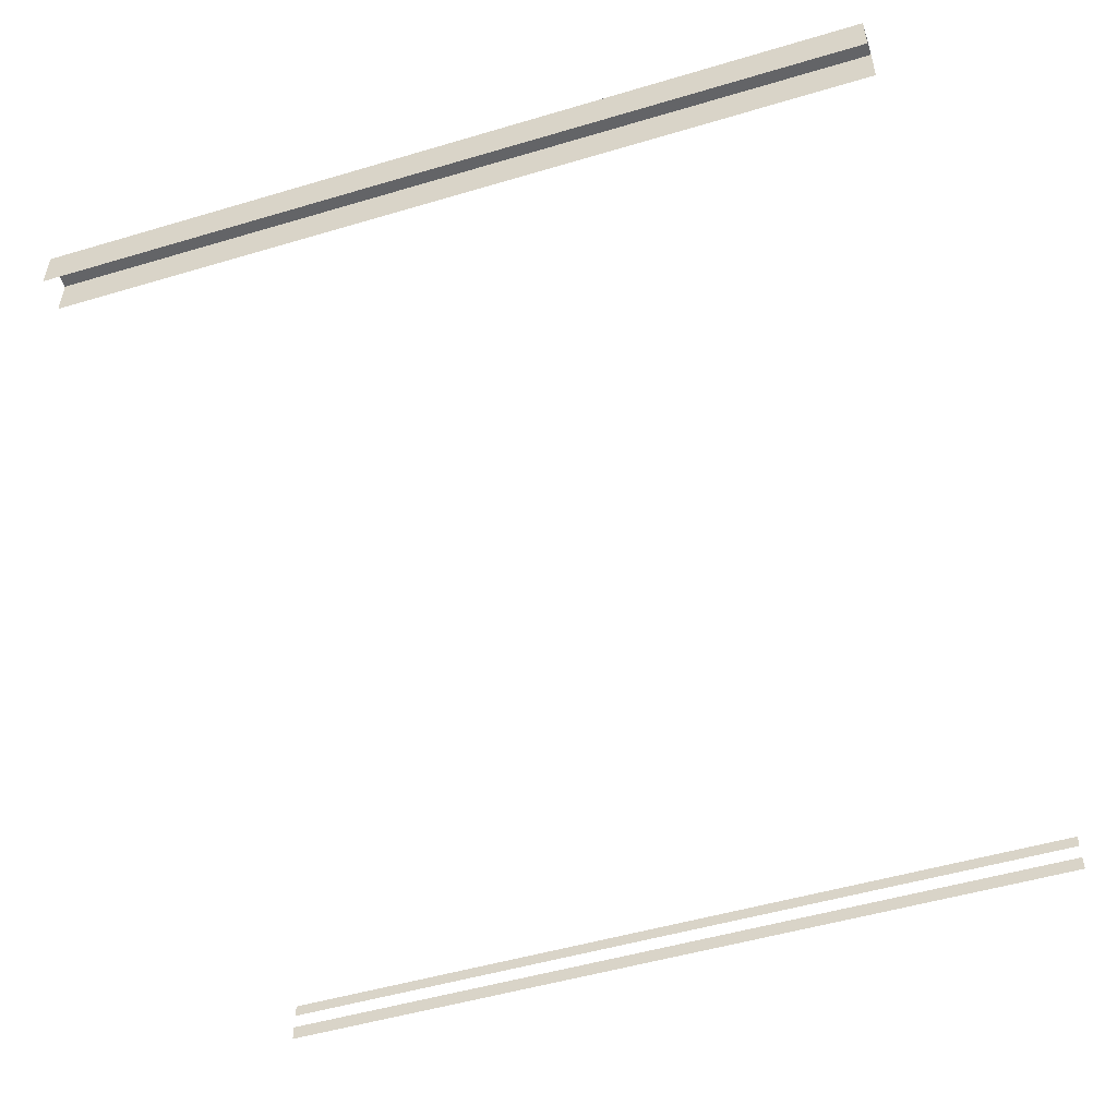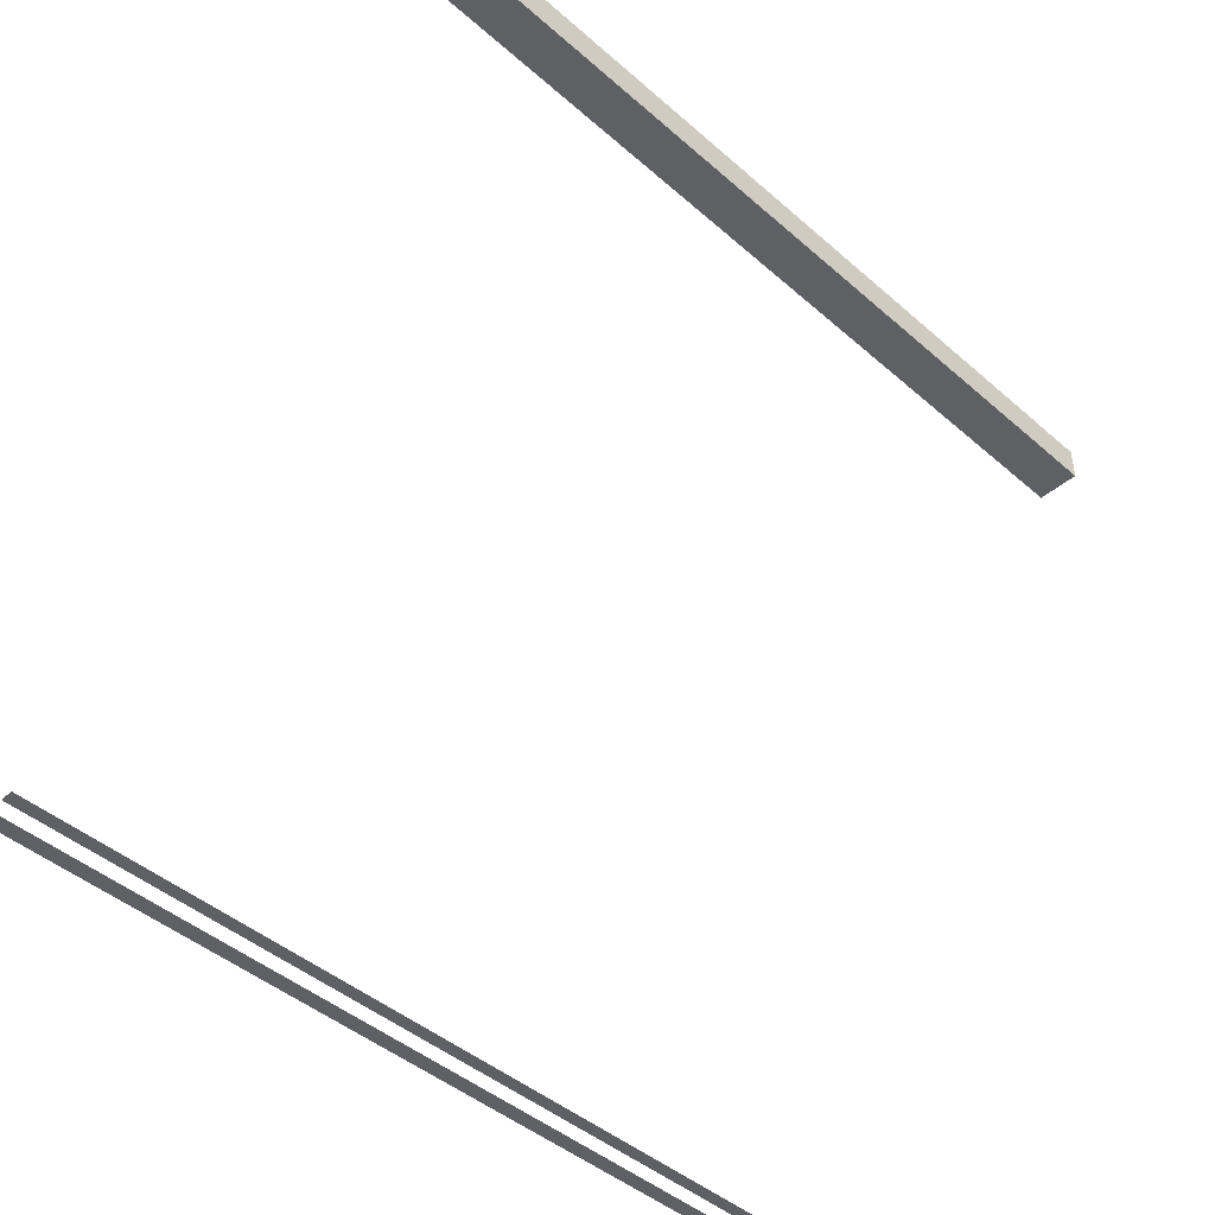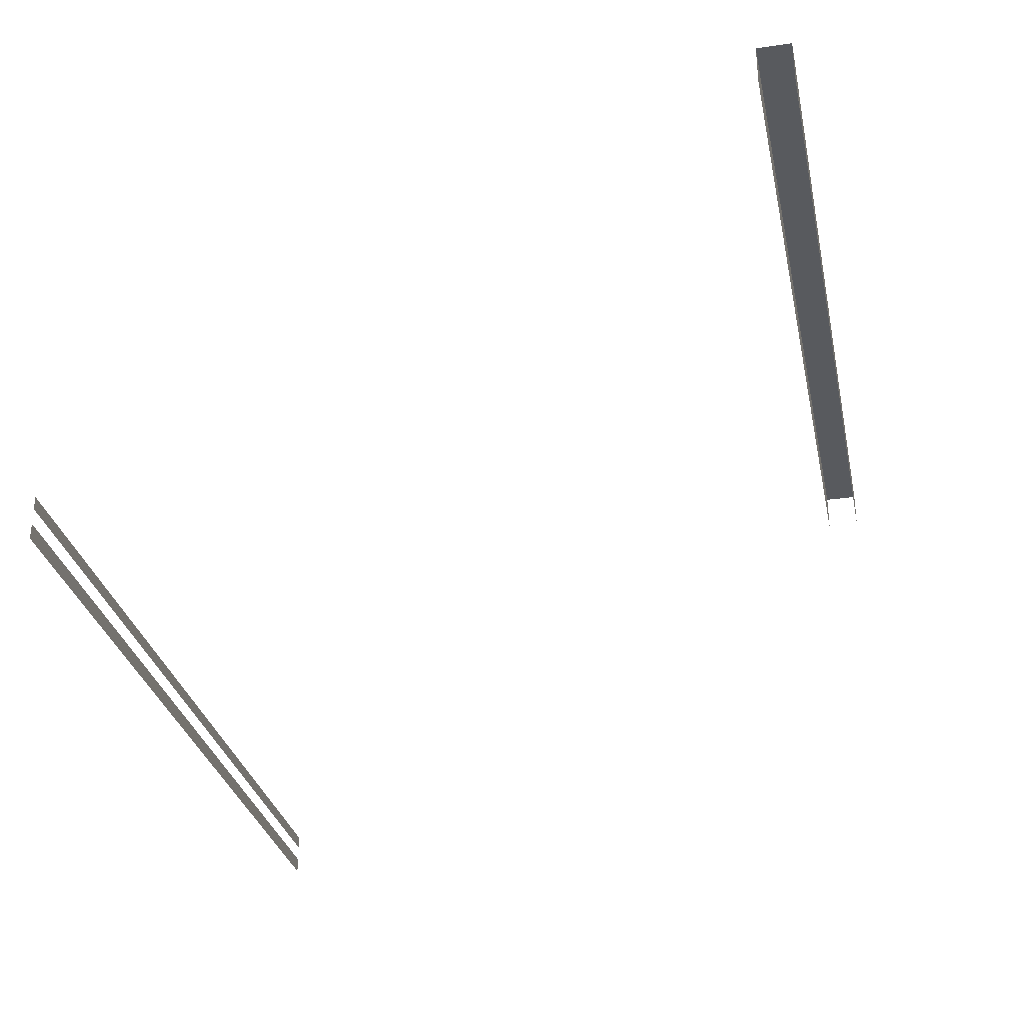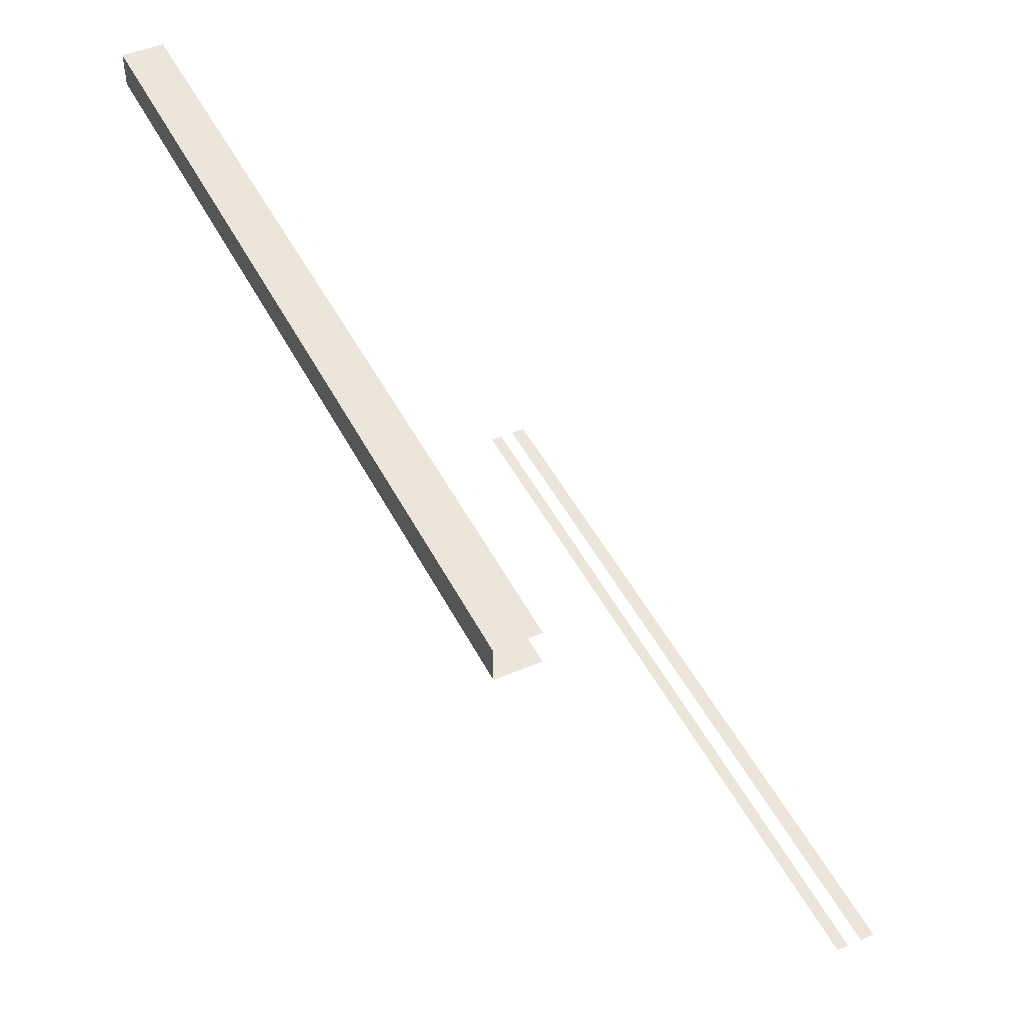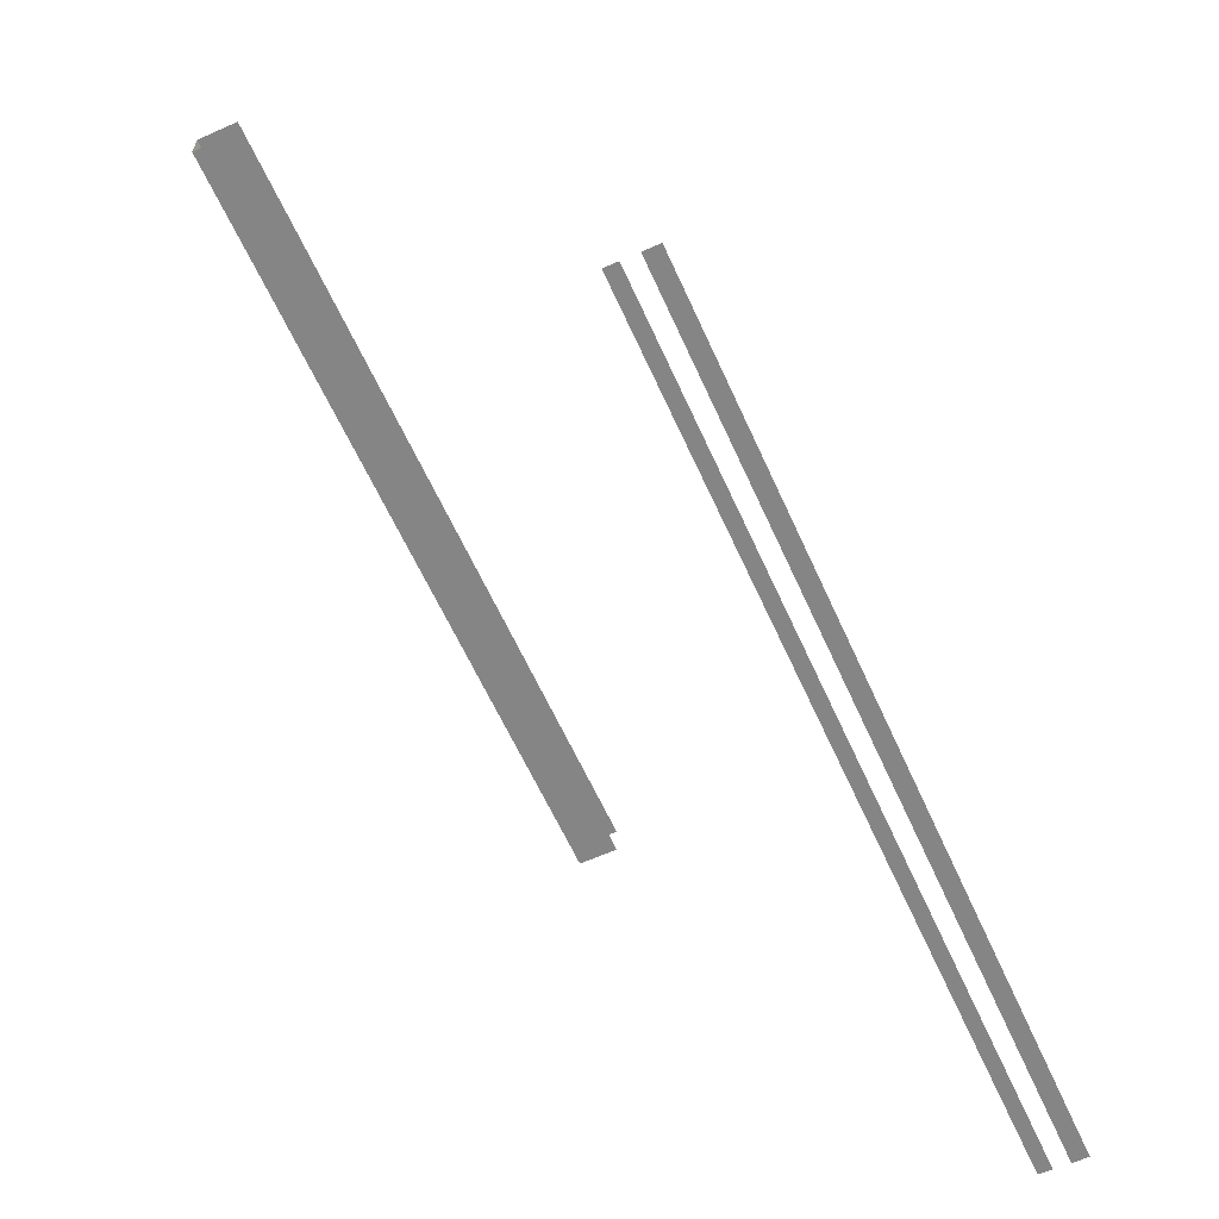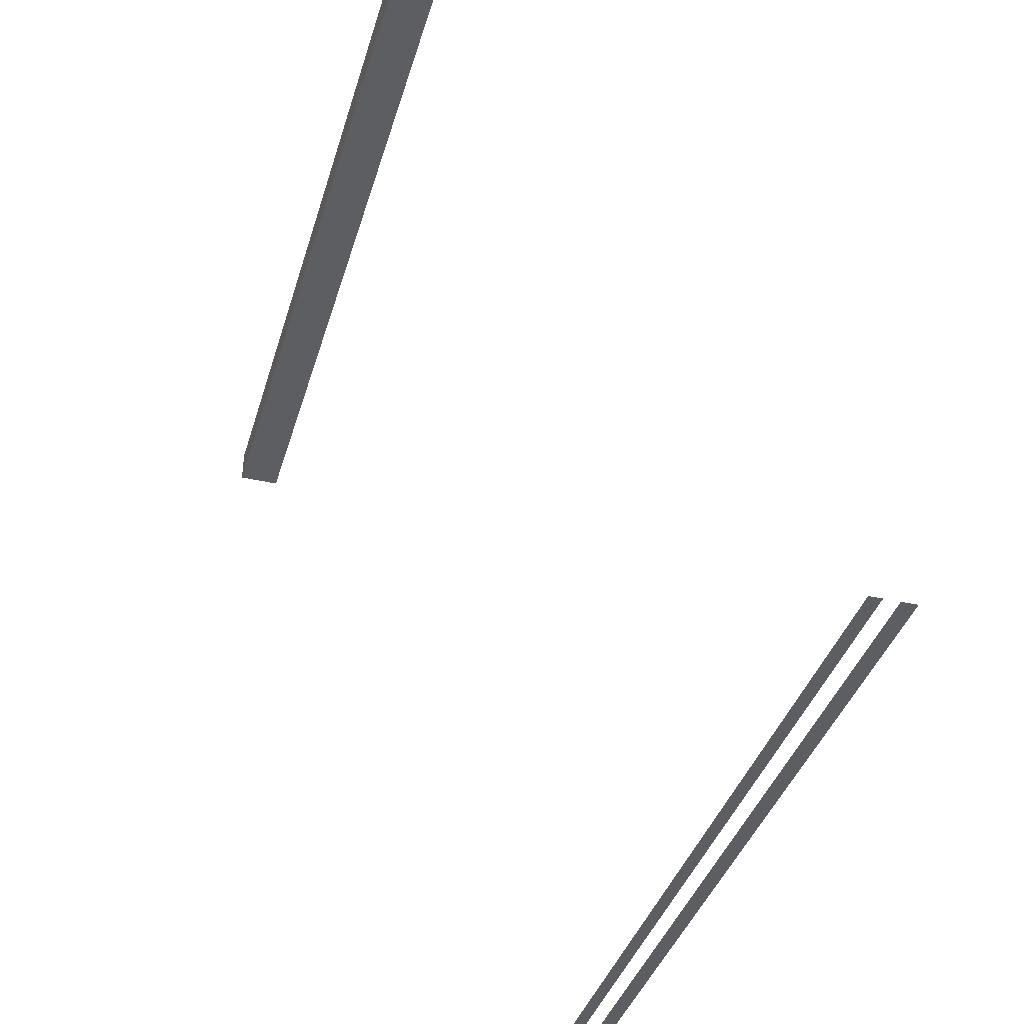
<metadata>
{"format":"obj","ext":"obj","renderer":"f3d","projection":"perspective","resolution":1024,"background":"white","views":[{"elev":-51.2,"azim":17.9,"up":"+Y"},{"elev":-44.4,"azim":134.5,"up":"+Z"},{"elev":-30.8,"azim":-78.2,"up":"+Y"},{"elev":46.9,"azim":-115.9,"up":"+Z"},{"elev":-61.9,"azim":-65.7,"up":"+Z"},{"elev":-38.5,"azim":-106.0,"up":"+Z"}]}
</metadata>
<code>
v 0 639 -137
v 0 639 -177
v -492 639 -177
v -492 639 -177
v -492 639 -137
v 0 639 -137
v 492 639 -137
v 492 639 -177
v 0 639 -177
v 0 639 -177
v 0 639 -137
v 492 639 -137
v 0 639 -177
v 0 590 -177
v -492 590 -177
v -492 590 -177
v -492 639 -177
v 0 639 -177
v 492 639 -177
v 492 590 -177
v 0 590 -177
v 0 590 -177
v 0 639 -177
v 492 639 -177
v 0 639 -137
v 0 590 -137
v 492 590 -137
v 492 590 -137
v 492 639 -137
v 0 639 -137
v -492 639 -137
v -492 590 -137
v 0 590 -137
v 0 590 -137
v 0 639 -137
v -492 639 -137
v 501 171 -974
v 247 156 -974
v 501 156 -974
v 247 156 -974
v 501 171 -974
v 247 171 -974
v 247 171 -974
v 8 156 -974
v 247 156 -974
v 8 156 -974
v 247 171 -974
v 8 171 -974
v 8 171 -974
v -243 156 -974
v 8 156 -974
v -243 156 -974
v 8 171 -974
v -243 171 -974
v -243 171 -974
v -472 156 -974
v -243 156 -974
v -472 156 -974
v -243 171 -974
v -472 171 -974
v 501 138 -974
v 247 120 -974
v 501 120 -974
v 247 120 -974
v 501 138 -974
v 247 138 -974
v 247 138 -974
v 8 120 -974
v 247 120 -974
v 8 120 -974
v 247 138 -974
v 8 138 -974
v 8 138 -974
v -243 120 -974
v 8 120 -974
v -243 120 -974
v 8 138 -974
v -243 138 -974
v -243 138 -974
v -472 120 -974
v -243 120 -974
v -472 120 -974
v -243 138 -974
v -472 138 -974
f 1 2 3
f 4 5 6
f 7 8 9
f 10 11 12
f 13 14 15
f 16 17 18
f 19 20 21
f 22 23 24
f 25 26 27
f 28 29 30
f 31 32 33
f 34 35 36
f 37 38 39
f 40 41 42
f 43 44 45
f 46 47 48
f 49 50 51
f 52 53 54
f 55 56 57
f 58 59 60
f 61 62 63
f 64 65 66
f 67 68 69
f 70 71 72
f 73 74 75
f 76 77 78
f 79 80 81
f 82 83 84

</code>
